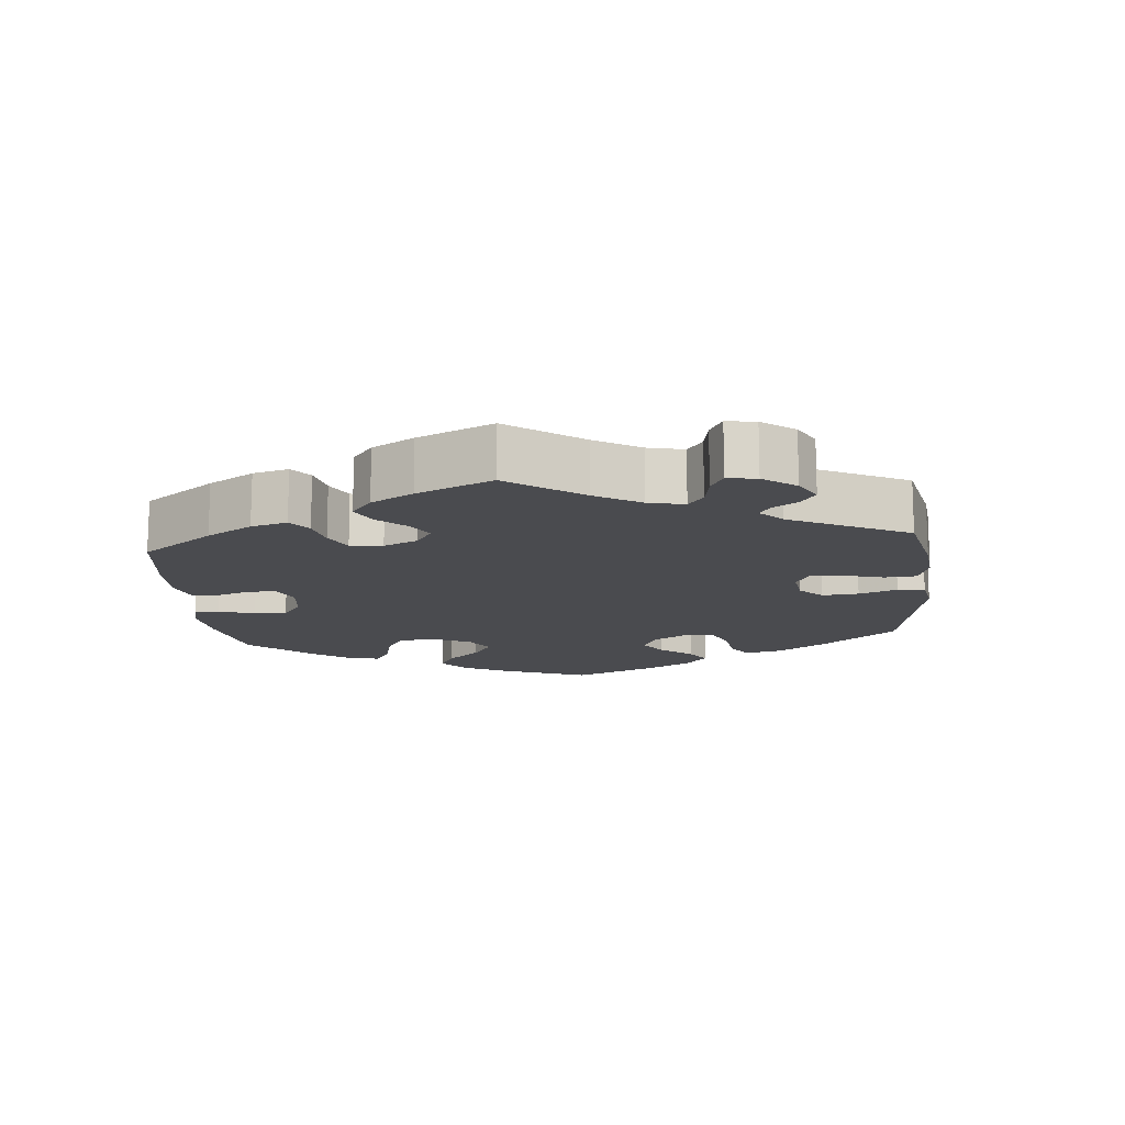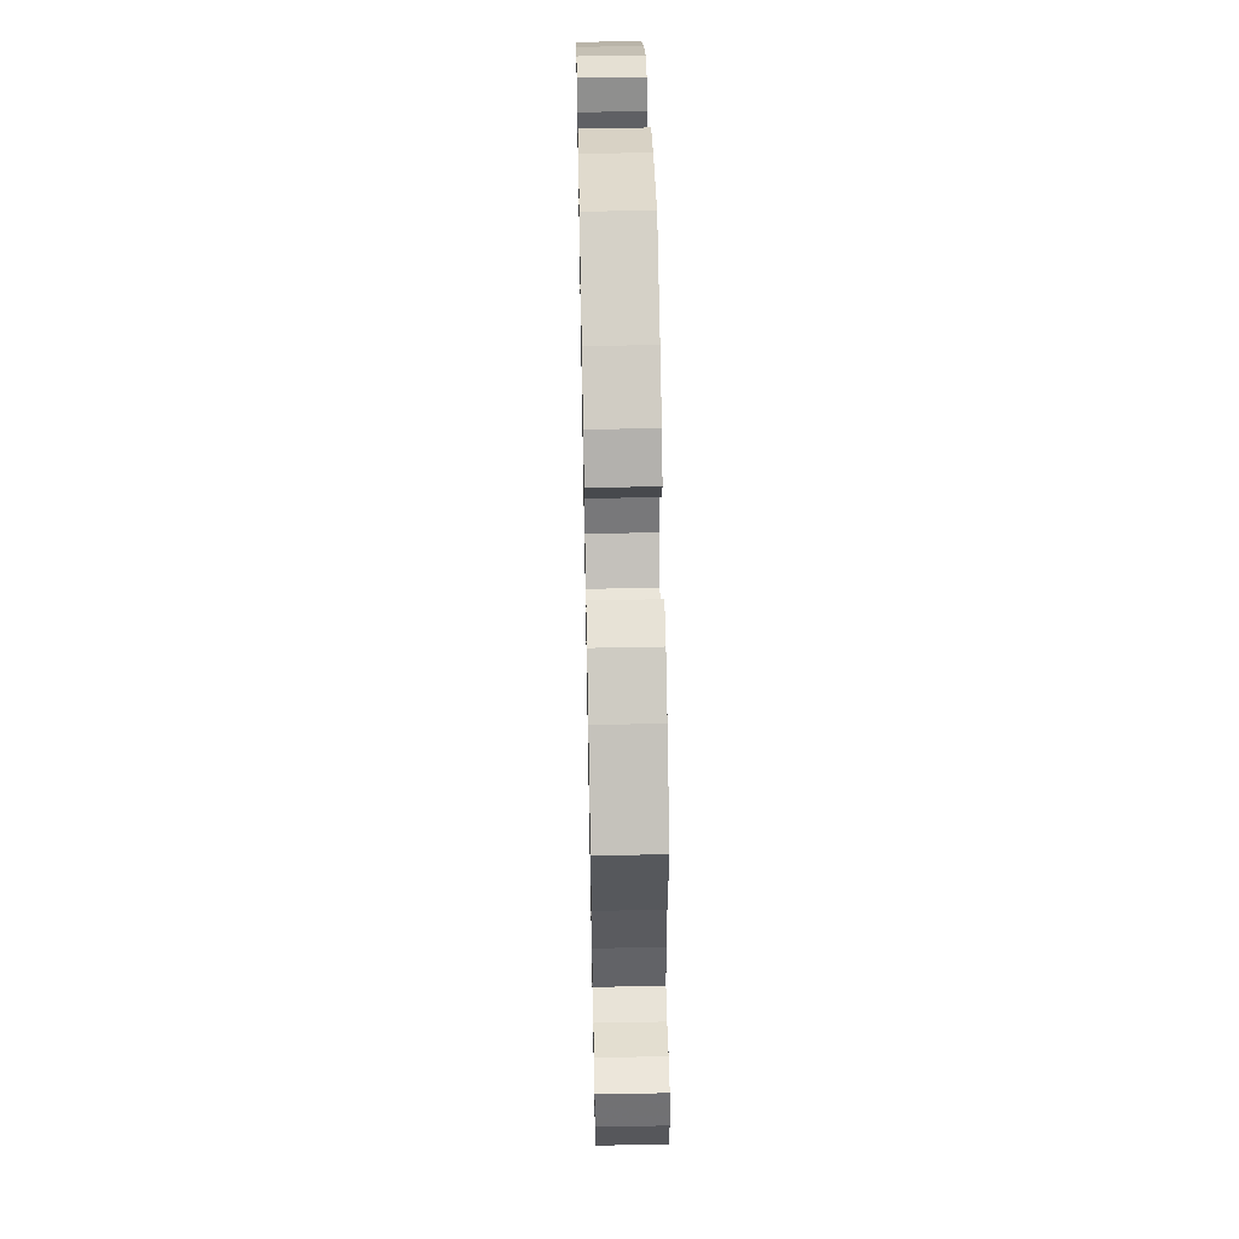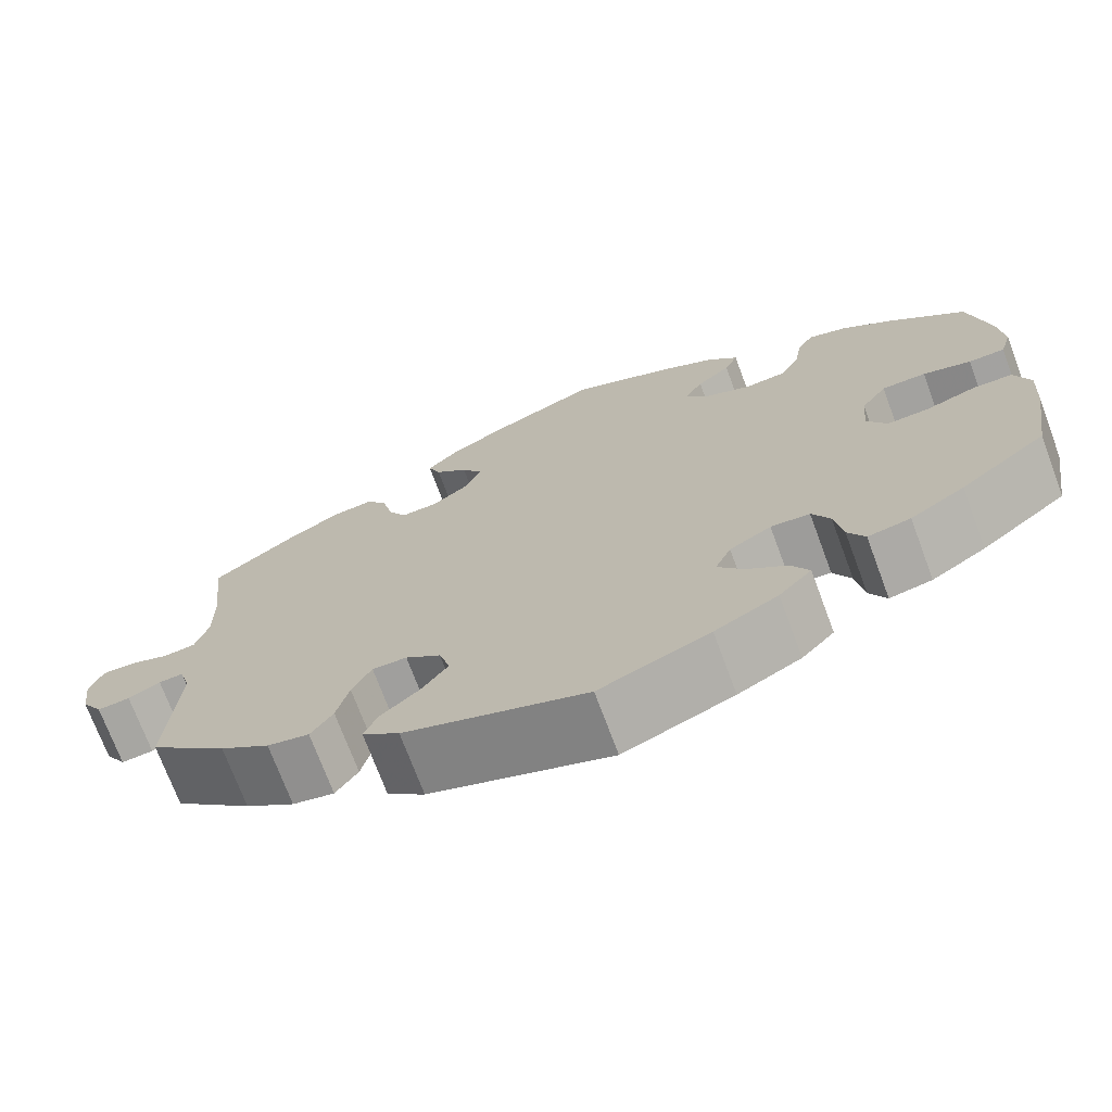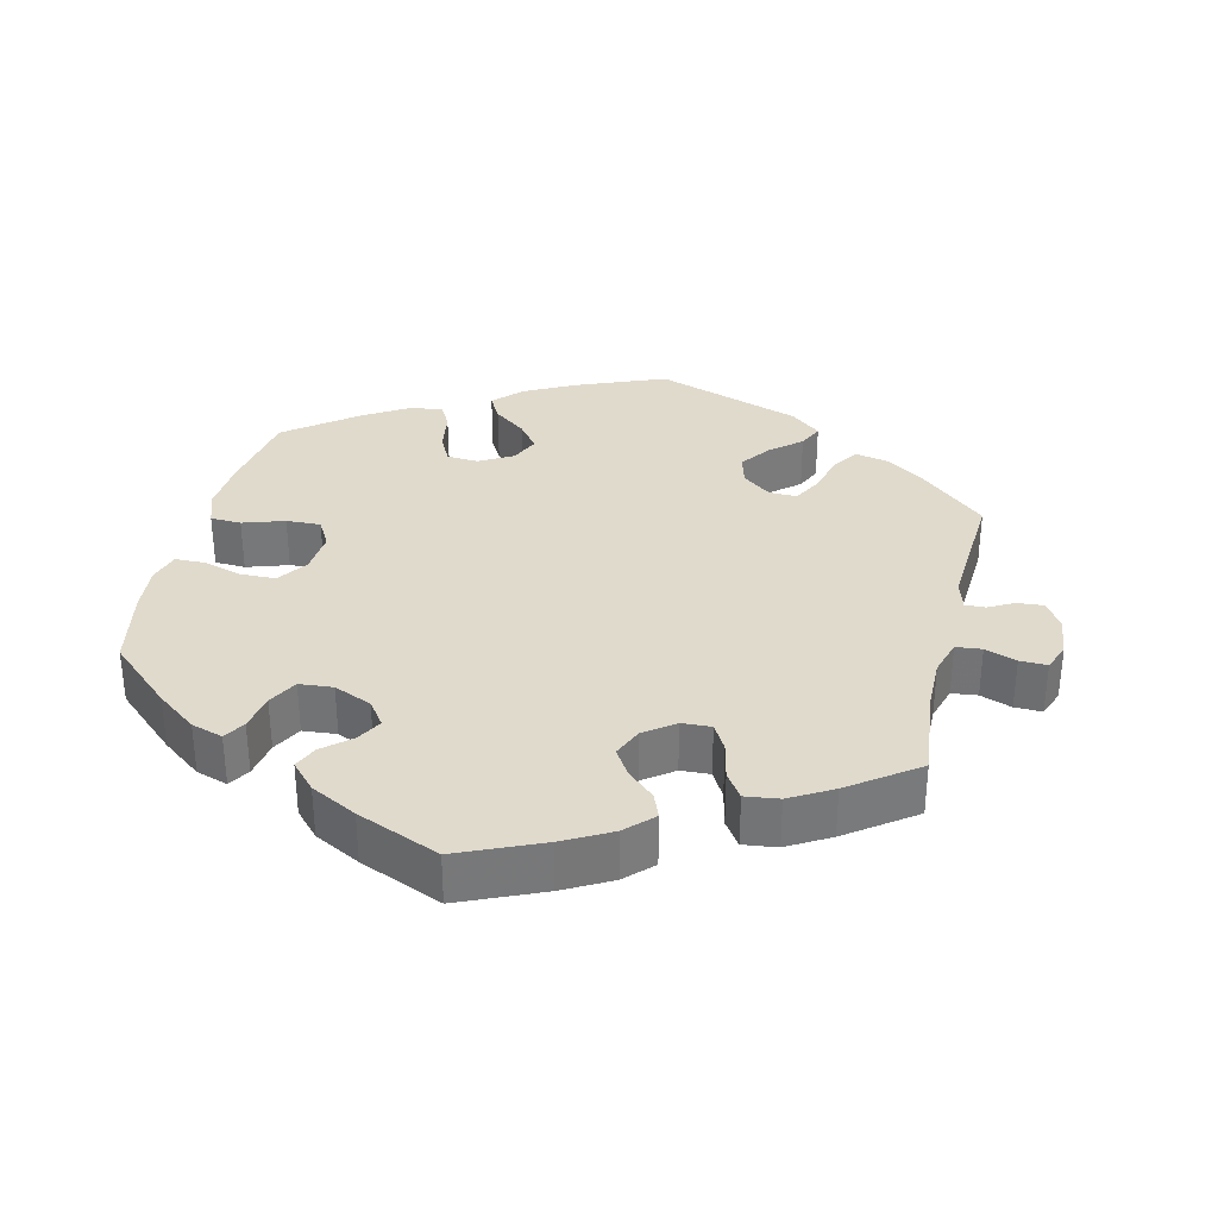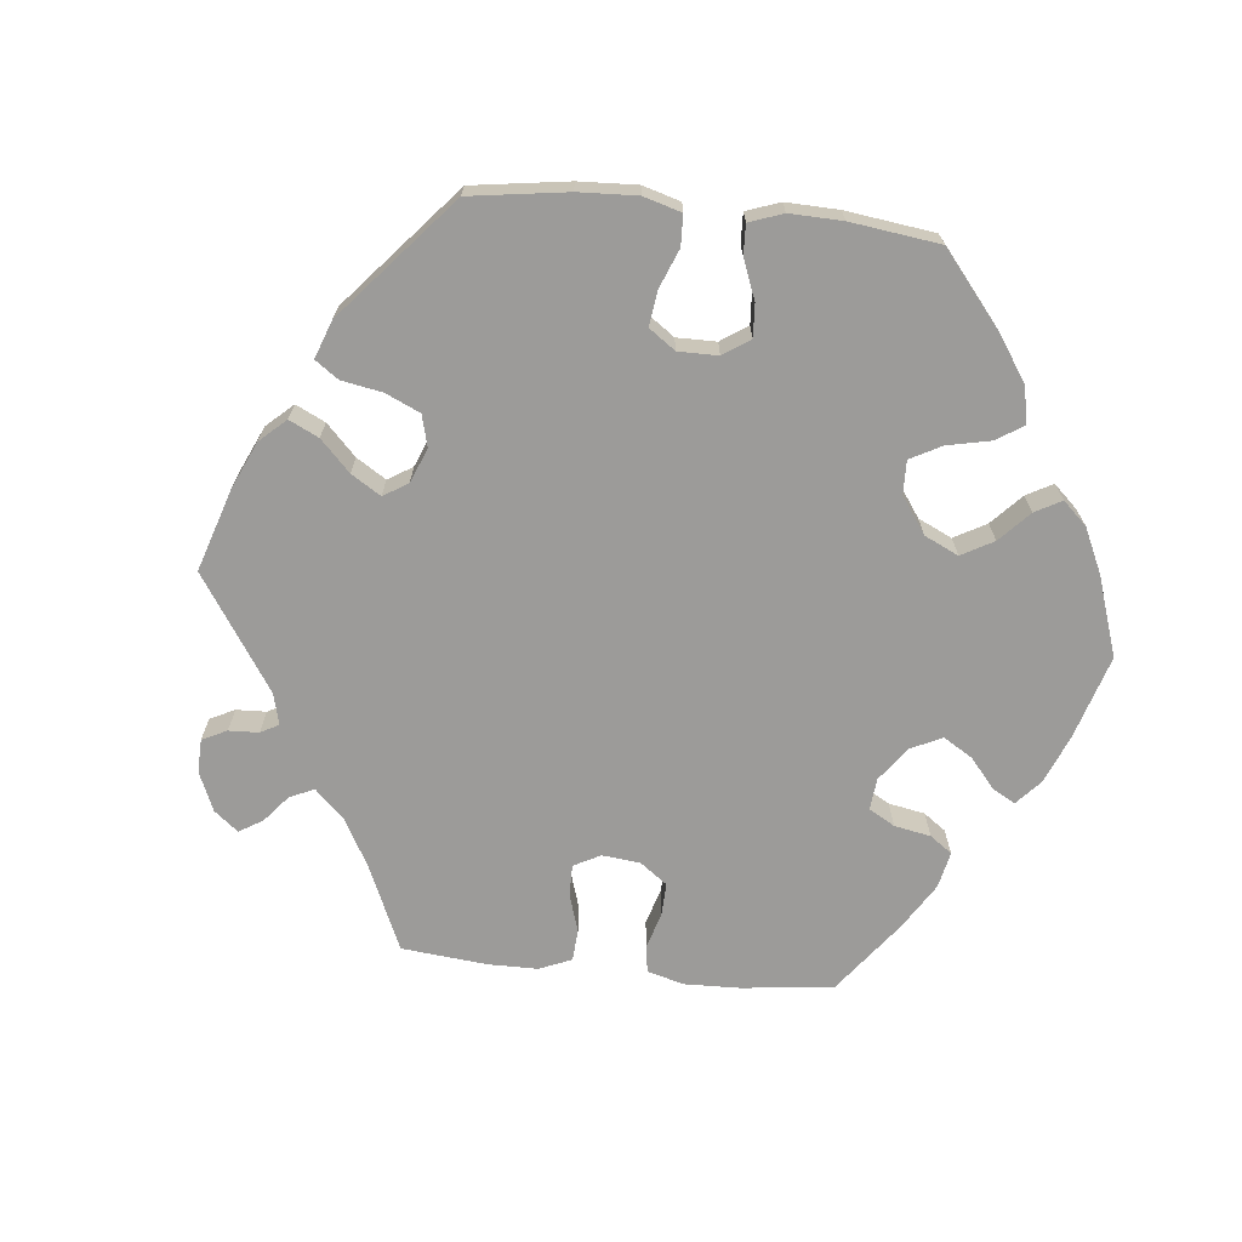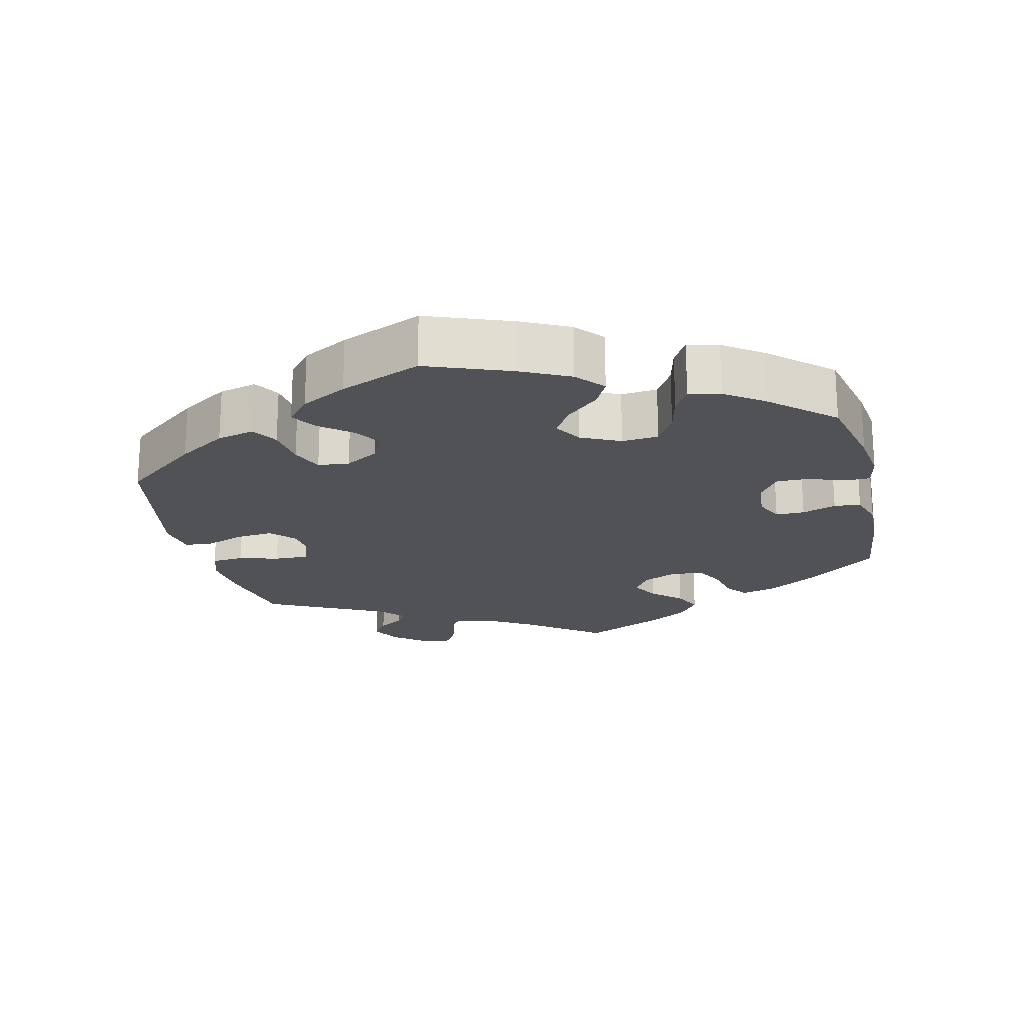
<metadata>
{"format":"obj","ext":"obj","renderer":"f3d","projection":"perspective","resolution":1024,"background":"white","views":[{"elev":-14.3,"azim":65.5,"up":"+Y"},{"elev":55.8,"azim":88.8,"up":"+Z"},{"elev":-72.0,"azim":-159.6,"up":"+Z"},{"elev":33.0,"azim":13.4,"up":"+Y"},{"elev":-69.7,"azim":-155.8,"up":"+Y"},{"elev":-20.7,"azim":-106.6,"up":"+Y"}]}
</metadata>
<code>
v 0.487 0.07 0.162
v 0.486 0.07 0.087
v 0.501 0.07 0.037
v 0.537 0.07 0.033
v 0.581 0.07 0.049
v 0.619 0.07 0.05
v 0.634 0.07 0.011
v 0.627 0.07 -0.046
v 0.603 0.07 -0.085
v 0.566 0.07 -0.082
v 0.53 0.07 -0.063
v 0.502 0.07 -0.062
v 0.49 0.07 -0.104
v 0.501 0.07 -0.289
v 0.413 0.07 -0.368
v 0.357 0.07 -0.408
v 0.31 0.07 -0.418
v 0.285 0.07 -0.381
v 0.271 0.07 -0.325
v 0.249 0.07 -0.283
v 0.21 0.07 -0.284
v 0.17 0.07 -0.315
v 0.158 0.07 -0.358
v 0.188 0.07 -0.4
v 0.231 0.07 -0.437
v 0.247 0.07 -0.472
v 0.205 0.07 -0.507
v 0 0.07 -0.578
v -0.124 0.07 -0.528
v -0.195 0.07 -0.491
v -0.232 0.07 -0.452
v -0.212 0.07 -0.415
v -0.167 0.07 -0.38
v -0.138 0.07 -0.342
v -0.156 0.07 -0.302
v -0.203 0.07 -0.275
v -0.247 0.07 -0.278
v -0.267 0.07 -0.318
v -0.276 0.07 -0.375
v -0.295 0.07 -0.411
v -0.343 0.07 -0.402
v -0.404 0.07 -0.364
v -0.501 0.07 -0.289
v -0.521 0.07 -0.165
v -0.526 0.07 -0.09
v -0.509 0.07 -0.042
v -0.466 0.07 -0.04
v -0.408 0.07 -0.059
v -0.36 0.07 -0.061
v -0.338 0.07 -0.021
v -0.343 0.07 0.039
v -0.372 0.07 0.081
v -0.422 0.07 0.082
v -0.476 0.07 0.066
v -0.517 0.07 0.067
v -0.53 0.07 0.11
v -0.524 0.07 0.176
v -0.501 0.07 0.288
v -0.414 0.07 0.368
v -0.358 0.07 0.411
v -0.314 0.07 0.425
v -0.296 0.07 0.395
v -0.287 0.07 0.343
v -0.265 0.07 0.302
v -0.218 0.07 0.298
v -0.165 0.07 0.321
v -0.14 0.07 0.356
v -0.16 0.07 0.391
v -0.198 0.07 0.424
v -0.213 0.07 0.458
v -0.179 0.07 0.495
v -0.115 0.07 0.529
v 0 0.07 0.577
v 0.115 0.07 0.527
v 0.181 0.07 0.491
v 0.218 0.07 0.454
v 0.204 0.07 0.419
v 0.167 0.07 0.385
v 0.143 0.07 0.347
v 0.161 0.07 0.305
v 0.203 0.07 0.274
v 0.244 0.07 0.272
v 0.265 0.07 0.309
v 0.277 0.07 0.362
v 0.301 0.07 0.397
v 0.348 0.07 0.391
v 0.407 0.07 0.357
v 0.501 0.07 0.289
v 0.487 0 0.162
v 0.486 0 0.087
v 0.501 0 0.037
v 0.537 0 0.033
v 0.581 0 0.049
v 0.619 0 0.05
v 0.634 0 0.011
v 0.627 0 -0.046
v 0.603 0 -0.085
v 0.566 0 -0.082
v 0.53 0 -0.063
v 0.502 0 -0.062
v 0.49 0 -0.104
v 0.501 0 -0.289
v 0.413 0 -0.368
v 0.357 0 -0.408
v 0.31 0 -0.418
v 0.285 0 -0.381
v 0.271 0 -0.325
v 0.249 0 -0.283
v 0.21 0 -0.284
v 0.17 0 -0.315
v 0.158 0 -0.358
v 0.188 0 -0.4
v 0.231 0 -0.437
v 0.247 0 -0.472
v 0.205 0 -0.507
v 0 0 -0.578
v -0.124 0 -0.528
v -0.195 0 -0.491
v -0.232 0 -0.452
v -0.212 0 -0.415
v -0.167 0 -0.38
v -0.138 0 -0.342
v -0.156 0 -0.302
v -0.203 0 -0.275
v -0.247 0 -0.278
v -0.267 0 -0.318
v -0.276 0 -0.375
v -0.295 0 -0.411
v -0.343 0 -0.402
v -0.404 0 -0.364
v -0.501 0 -0.289
v -0.521 0 -0.165
v -0.526 0 -0.09
v -0.509 0 -0.042
v -0.466 0 -0.04
v -0.408 0 -0.059
v -0.36 0 -0.061
v -0.338 0 -0.021
v -0.343 0 0.039
v -0.372 0 0.081
v -0.422 0 0.082
v -0.476 0 0.066
v -0.517 0 0.067
v -0.53 0 0.11
v -0.524 0 0.176
v -0.501 0 0.288
v -0.414 0 0.368
v -0.358 0 0.411
v -0.314 0 0.425
v -0.296 0 0.395
v -0.287 0 0.343
v -0.265 0 0.302
v -0.218 0 0.298
v -0.165 0 0.321
v -0.14 0 0.356
v -0.16 0 0.391
v -0.198 0 0.424
v -0.213 0 0.458
v -0.179 0 0.495
v -0.115 0 0.529
v 0 0 0.577
v 0.115 0 0.527
v 0.181 0 0.491
v 0.218 0 0.454
v 0.204 0 0.419
v 0.167 0 0.385
v 0.143 0 0.347
v 0.161 0 0.305
v 0.203 0 0.274
v 0.244 0 0.272
v 0.265 0 0.309
v 0.277 0 0.362
v 0.301 0 0.397
v 0.348 0 0.391
v 0.407 0 0.357
v 0.501 0 0.289
f 87 88 1
f 86 87 1 2
f 83 84 85 86
f 82 83 86 2
f 81 82 2 3
f 80 81 3
f 75 76 77 78
f 75 78 79
f 74 75 79
f 73 74 79
f 72 73 79 80
f 68 69 70 71
f 67 68 71 72
f 60 61 62 63
f 60 63 64
f 59 60 64
f 58 59 64
f 57 58 64 65
f 53 54 55 56
f 52 53 56 57
f 45 46 47 48
f 45 48 49
f 44 45 49
f 43 44 49
f 42 43 49
f 41 42 49 50
f 38 39 40 41
f 37 38 41 50
f 30 31 32 33
f 30 33 34
f 29 30 34
f 28 29 34
f 27 28 34 35
f 24 25 26 27
f 23 24 27 35
f 16 17 18 19
f 16 19 20
f 13 14 15 16
f 12 13 16 20
f 8 9 10 11
f 8 11 12
f 7 8 12
f 4 5 6 7
f 3 4 7 12
f 80 3 12 20
f 67 72 80 20
f 52 57 65
f 51 52 65 66
f 36 37 50 51
f 22 23 35 36
f 21 22 36 51
f 51 66 67
f 20 21 51 67
f 89 176 175
f 90 89 175 174
f 174 173 172 171
f 90 174 171 170
f 91 90 170 169
f 91 169 168
f 166 165 164 163
f 167 166 163
f 167 163 162
f 167 162 161
f 168 167 161 160
f 159 158 157 156
f 160 159 156 155
f 151 150 149 148
f 152 151 148
f 152 148 147
f 152 147 146
f 153 152 146 145
f 144 143 142 141
f 145 144 141 140
f 136 135 134 133
f 137 136 133
f 137 133 132
f 137 132 131
f 137 131 130
f 138 137 130 129
f 129 128 127 126
f 138 129 126 125
f 121 120 119 118
f 122 121 118
f 122 118 117
f 122 117 116
f 123 122 116 115
f 115 114 113 112
f 123 115 112 111
f 107 106 105 104
f 108 107 104
f 104 103 102 101
f 108 104 101 100
f 99 98 97 96
f 100 99 96
f 100 96 95
f 95 94 93 92
f 100 95 92 91
f 108 100 91 168
f 108 168 160 155
f 153 145 140
f 154 153 140 139
f 139 138 125 124
f 124 123 111 110
f 139 124 110 109
f 155 154 139
f 155 139 109 108
f 1 89 90 2
f 2 90 91 3
f 3 91 92 4
f 4 92 93 5
f 5 93 94 6
f 6 94 95 7
f 7 95 96 8
f 8 96 97 9
f 9 97 98 10
f 10 98 99 11
f 11 99 100 12
f 12 100 101 13
f 13 101 102 14
f 14 102 103 15
f 15 103 104 16
f 16 104 105 17
f 17 105 106 18
f 18 106 107 19
f 19 107 108 20
f 20 108 109 21
f 21 109 110 22
f 22 110 111 23
f 23 111 112 24
f 24 112 113 25
f 25 113 114 26
f 26 114 115 27
f 27 115 116 28
f 28 116 117 29
f 29 117 118 30
f 30 118 119 31
f 31 119 120 32
f 32 120 121 33
f 33 121 122 34
f 34 122 123 35
f 35 123 124 36
f 36 124 125 37
f 37 125 126 38
f 38 126 127 39
f 39 127 128 40
f 40 128 129 41
f 41 129 130 42
f 42 130 131 43
f 43 131 132 44
f 44 132 133 45
f 45 133 134 46
f 46 134 135 47
f 47 135 136 48
f 48 136 137 49
f 49 137 138 50
f 50 138 139 51
f 51 139 140 52
f 52 140 141 53
f 53 141 142 54
f 54 142 143 55
f 55 143 144 56
f 56 144 145 57
f 57 145 146 58
f 58 146 147 59
f 59 147 148 60
f 60 148 149 61
f 61 149 150 62
f 62 150 151 63
f 63 151 152 64
f 64 152 153 65
f 65 153 154 66
f 66 154 155 67
f 67 155 156 68
f 68 156 157 69
f 69 157 158 70
f 70 158 159 71
f 71 159 160 72
f 72 160 161 73
f 73 161 162 74
f 74 162 163 75
f 75 163 164 76
f 76 164 165 77
f 77 165 166 78
f 78 166 167 79
f 79 167 168 80
f 80 168 169 81
f 81 169 170 82
f 82 170 171 83
f 83 171 172 84
f 84 172 173 85
f 85 173 174 86
f 86 174 175 87
f 87 175 176 88
f 88 176 89 1

</code>
